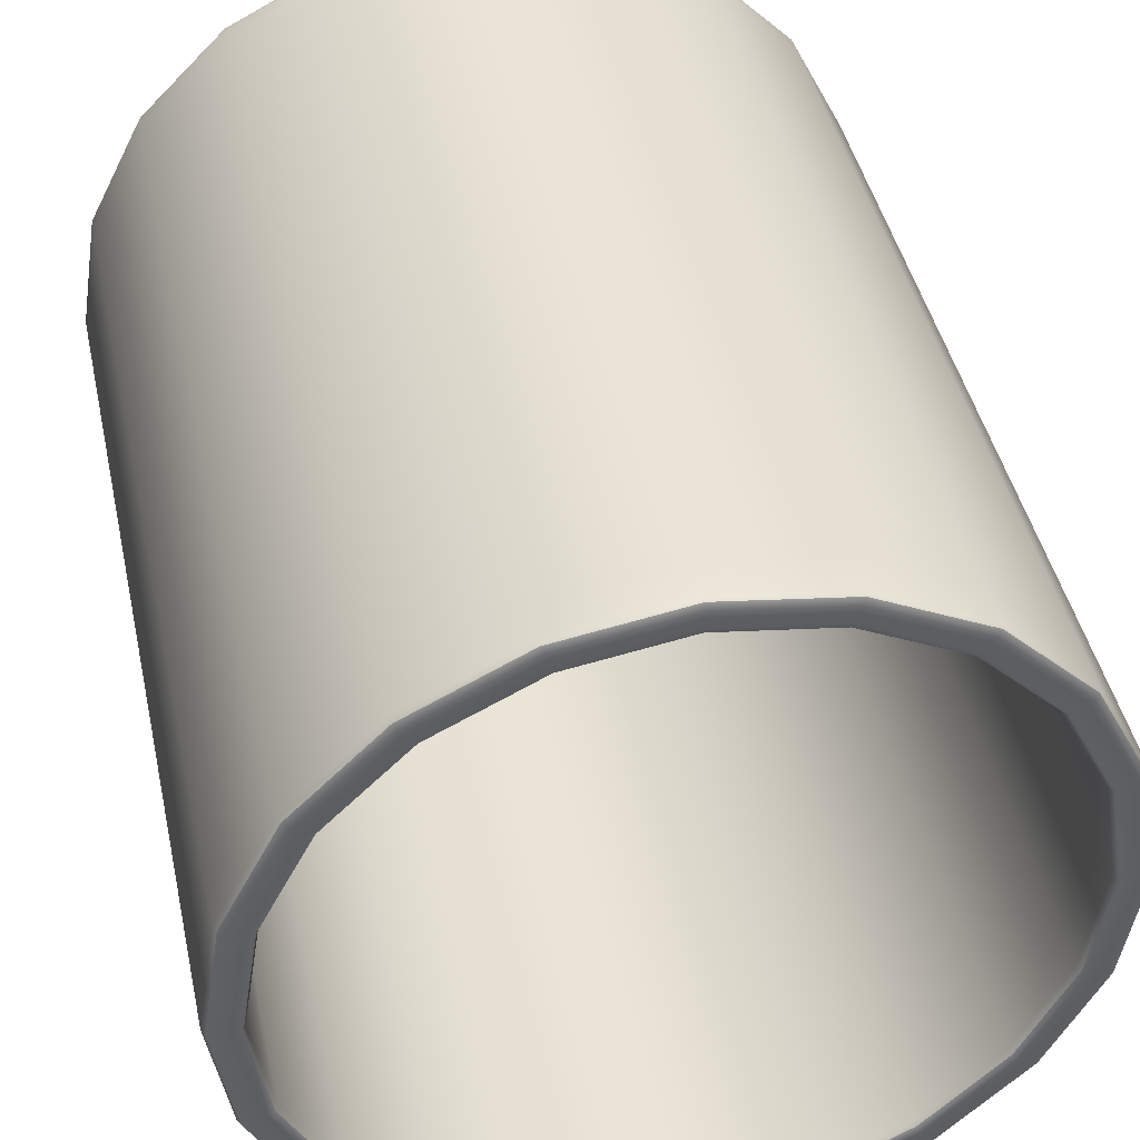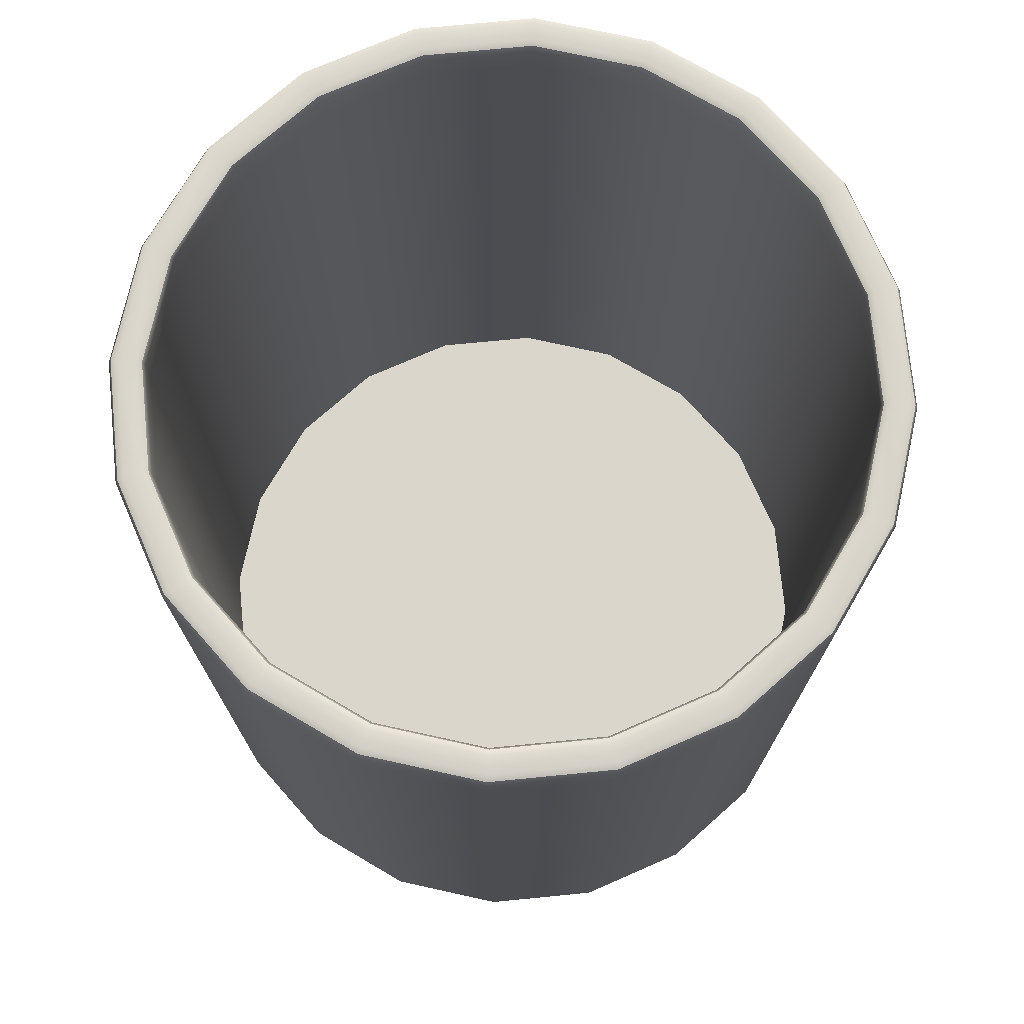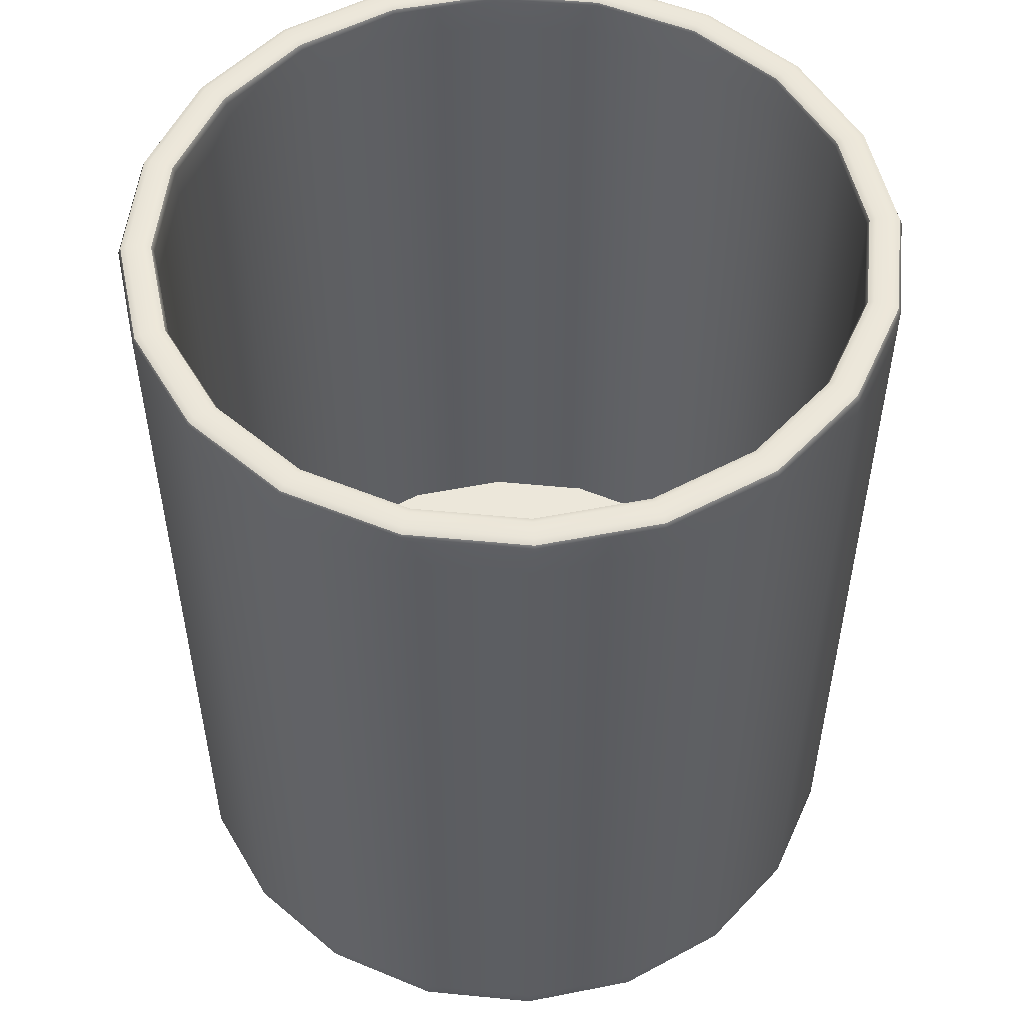
<metadata>
{"format":"obj","ext":"obj","renderer":"f3d","projection":"perspective","resolution":1024,"background":"white","views":[{"elev":43.4,"azim":167.8,"up":"+Z"},{"elev":74.1,"azim":-122.6,"up":"+Y"},{"elev":52.4,"azim":33.0,"up":"+Y"}]}
</metadata>
<code>
g default
v 45.27 0.9165 -0
v 43.06 0.9165 -13.99
v 36.63 0.9165 -26.61
v 26.61 0.9165 -36.63
v 13.99 0.9165 -43.06
v 1e-06 0.9165 -45.27
v -13.99 0.9165 -43.06
v -26.61 0.9165 -36.63
v -36.63 0.9165 -26.61
v -43.06 0.9165 -13.99
v -45.27 0.9165 -2e-06
v -43.06 0.9165 13.99
v -36.63 0.9165 26.61
v -26.61 0.9165 36.63
v -13.99 0.9165 43.06
v 0 0.9165 45.27
v 13.99 0.9165 43.06
v 26.61 0.9165 36.63
v 36.63 0.9165 26.61
v 43.06 0.9165 13.99
v 49.82 0.9165 -0
v 47.38 0.9165 -15.4
v 40.31 0.9165 -29.28
v 29.28 0.9165 -40.31
v 15.4 0.9165 -47.38
v 1e-06 0.9165 -49.82
v -15.4 0.9165 -47.38
v -29.28 0.9165 -40.31
v -40.31 0.9165 -29.28
v -47.38 0.9165 -15.4
v -49.82 0.9165 -2e-06
v -47.38 0.9165 15.4
v -40.31 0.9165 29.28
v -29.28 0.9165 40.31
v -15.4 0.9165 47.38
v -3e-06 0.9165 49.82
v 15.4 0.9165 47.38
v 29.28 0.9165 40.31
v 40.31 0.9165 29.28
v 47.38 0.9165 15.4
v 49.82 -4.216 1e-06
v 47.38 -4.216 -15.4
v 45.27 -4.216 1e-06
v 43.06 -4.216 -13.99
v 40.31 -4.216 -29.28
v 36.63 -4.216 -26.61
v 29.28 -4.216 -40.31
v 26.61 -4.216 -36.63
v 15.4 -4.216 -47.38
v 13.99 -4.216 -43.06
v 1e-06 -4.216 -49.82
v 1e-06 -4.216 -45.27
v -15.4 -4.216 -47.38
v -13.99 -4.216 -43.06
v -29.28 -4.216 -40.31
v -26.61 -4.216 -36.63
v -40.31 -4.216 -29.28
v -36.63 -4.216 -26.61
v -47.38 -4.216 -15.4
v -43.06 -4.216 -13.99
v -49.82 -4.216 -1e-06
v -45.27 -4.216 -1e-06
v -47.38 -4.216 15.4
v -43.06 -4.216 13.99
v -40.31 -4.216 29.28
v -36.63 -4.216 26.61
v -29.28 -4.216 40.31
v -26.61 -4.216 36.63
v -15.4 -4.216 47.38
v -13.99 -4.216 43.06
v -3e-06 -4.216 49.82
v -0 -4.216 45.27
v 15.4 -4.216 47.38
v 13.99 -4.216 43.06
v 29.28 -4.216 40.31
v 26.61 -4.216 36.63
v 40.31 -4.216 29.28
v 36.63 -4.216 26.61
v 47.38 -4.216 15.4
v 43.06 -4.216 13.99
v 45.27 108.1 0
v 45.61 108.9 -0
v 46.41 109.2 -1e-06
v 43.06 108.1 -13.99
v 43.37 108.9 -14.09
v 44.14 109.2 -14.34
v 36.63 108.1 -26.61
v 36.9 108.9 -26.81
v 37.55 109.2 -27.28
v 26.61 108.1 -36.63
v 26.81 108.9 -36.9
v 27.28 109.2 -37.55
v 13.99 108.1 -43.06
v 14.09 108.9 -43.37
v 14.34 109.2 -44.14
v 1e-06 108.1 -45.27
v 1e-06 108.9 -45.61
v 1e-06 109.2 -46.41
v -13.99 108.1 -43.06
v -14.09 108.9 -43.37
v -14.34 109.2 -44.14
v -26.61 108.1 -36.63
v -26.81 108.9 -36.9
v -27.28 109.2 -37.55
v -36.63 108.1 -26.61
v -36.9 108.9 -26.81
v -37.55 109.2 -27.28
v -43.06 108.1 -13.99
v -43.37 108.9 -14.09
v -44.14 109.2 -14.34
v -45.27 108.1 -2e-06
v -45.61 108.9 -2e-06
v -46.41 109.2 -2e-06
v -43.06 108.1 13.99
v -43.37 108.9 14.09
v -44.14 109.2 14.34
v -36.63 108.1 26.61
v -36.9 108.9 26.81
v -37.55 109.2 27.28
v -26.61 108.1 36.63
v -26.81 108.9 36.9
v -27.28 109.2 37.55
v -13.99 108.1 43.06
v -14.09 108.9 43.37
v -14.34 109.2 44.14
v 0 108.1 45.27
v -0 108.9 45.61
v -0 109.2 46.41
v 13.99 108.1 43.06
v 14.09 108.9 43.37
v 14.34 109.2 44.14
v 26.61 108.1 36.63
v 26.81 108.9 36.9
v 27.28 109.2 37.55
v 36.63 108.1 26.61
v 36.9 108.9 26.81
v 37.55 109.2 27.28
v 43.06 108.1 13.99
v 43.37 108.9 14.09
v 44.14 109.2 14.34
v 48.68 109.2 1e-06
v 49.49 108.9 0
v 49.82 108.1 0
v 46.3 109.2 -15.04
v 47.07 108.9 -15.29
v 47.38 108.1 -15.4
v 39.39 109.2 -28.62
v 40.04 108.9 -29.09
v 40.31 108.1 -29.28
v 28.62 109.2 -39.39
v 29.09 108.9 -40.04
v 29.28 108.1 -40.31
v 15.04 109.2 -46.3
v 15.29 108.9 -47.07
v 15.4 108.1 -47.38
v 1e-06 109.2 -48.68
v 1e-06 108.9 -49.49
v 1e-06 108.1 -49.82
v -15.04 109.2 -46.3
v -15.29 108.9 -47.07
v -15.4 108.1 -47.38
v -28.62 109.2 -39.39
v -29.09 108.9 -40.04
v -29.28 108.1 -40.31
v -39.39 109.2 -28.62
v -40.04 108.9 -29.09
v -40.31 108.1 -29.28
v -46.3 109.2 -15.04
v -47.07 108.9 -15.29
v -47.38 108.1 -15.4
v -48.68 109.2 -2e-06
v -49.49 108.9 -2e-06
v -49.82 108.1 -2e-06
v -46.3 109.2 15.04
v -47.07 108.9 15.29
v -47.38 108.1 15.4
v -39.39 109.2 28.62
v -40.04 108.9 29.09
v -40.31 108.1 29.28
v -28.62 109.2 39.39
v -29.09 108.9 40.04
v -29.28 108.1 40.31
v -15.04 109.2 46.3
v -15.29 108.9 47.07
v -15.4 108.1 47.38
v -3e-06 109.2 48.68
v -3e-06 108.9 49.49
v -3e-06 108.1 49.82
v 15.04 109.2 46.3
v 15.29 108.9 47.07
v 15.4 108.1 47.38
v 28.62 109.2 39.39
v 29.09 108.9 40.04
v 29.28 108.1 40.31
v 39.39 109.2 28.62
v 40.04 108.9 29.09
v 40.31 108.1 29.28
v 46.3 109.2 15.04
v 47.07 108.9 15.29
v 47.38 108.1 15.4
v 48.68 -7.15 1e-06
v 49.49 -6.821 1e-06
v 49.82 -6.027 0
v 47.38 -6.027 -15.4
v 47.07 -6.821 -15.29
v 46.3 -7.15 -15.04
v 45.27 -6.027 0
v 45.61 -6.821 0
v 46.41 -7.15 -1e-06
v 44.14 -7.15 -14.34
v 43.37 -6.821 -14.09
v 43.06 -6.027 -13.99
v 40.31 -6.027 -29.28
v 40.04 -6.821 -29.09
v 39.39 -7.15 -28.62
v 37.55 -7.15 -27.28
v 36.9 -6.821 -26.81
v 36.63 -6.027 -26.61
v 29.28 -6.027 -40.31
v 29.09 -6.821 -40.04
v 28.62 -7.15 -39.39
v 27.28 -7.15 -37.55
v 26.81 -6.821 -36.9
v 26.61 -6.027 -36.63
v 15.4 -6.027 -47.38
v 15.29 -6.821 -47.07
v 15.04 -7.15 -46.3
v 14.34 -7.15 -44.14
v 14.09 -6.821 -43.37
v 13.99 -6.027 -43.06
v 1e-06 -6.027 -49.82
v 1e-06 -6.821 -49.49
v 1e-06 -7.15 -48.68
v 1e-06 -7.15 -46.41
v 1e-06 -6.821 -45.61
v 1e-06 -6.027 -45.27
v -15.4 -6.027 -47.38
v -15.29 -6.821 -47.07
v -15.04 -7.15 -46.3
v -14.34 -7.15 -44.14
v -14.09 -6.821 -43.37
v -13.99 -6.027 -43.06
v -29.28 -6.027 -40.31
v -29.09 -6.821 -40.04
v -28.62 -7.15 -39.39
v -27.28 -7.15 -37.55
v -26.81 -6.821 -36.9
v -26.61 -6.027 -36.63
v -40.31 -6.027 -29.28
v -40.04 -6.821 -29.09
v -39.39 -7.15 -28.62
v -37.55 -7.15 -27.28
v -36.9 -6.821 -26.81
v -36.63 -6.027 -26.61
v -47.38 -6.027 -15.4
v -47.07 -6.821 -15.29
v -46.3 -7.15 -15.04
v -44.14 -7.15 -14.34
v -43.37 -6.821 -14.09
v -43.06 -6.027 -13.99
v -49.82 -6.027 -2e-06
v -49.49 -6.821 -2e-06
v -48.68 -7.15 -2e-06
v -46.41 -7.15 -2e-06
v -45.61 -6.821 -2e-06
v -45.27 -6.027 -2e-06
v -47.38 -6.027 15.4
v -47.07 -6.821 15.29
v -46.3 -7.15 15.04
v -44.14 -7.15 14.34
v -43.37 -6.821 14.09
v -43.06 -6.027 13.99
v -40.31 -6.027 29.28
v -40.04 -6.821 29.09
v -39.39 -7.15 28.62
v -37.55 -7.15 27.28
v -36.9 -6.821 26.81
v -36.63 -6.027 26.61
v -29.28 -6.027 40.31
v -29.09 -6.821 40.04
v -28.62 -7.15 39.39
v -27.28 -7.15 37.55
v -26.81 -6.821 36.9
v -26.61 -6.027 36.63
v -15.4 -6.027 47.38
v -15.29 -6.821 47.07
v -15.04 -7.15 46.3
v -14.34 -7.15 44.14
v -14.09 -6.821 43.37
v -13.99 -6.027 43.06
v -3e-06 -6.027 49.82
v -3e-06 -6.821 49.49
v -3e-06 -7.15 48.68
v -0 -7.15 46.41
v -0 -6.821 45.61
v -0 -6.027 45.27
v 15.4 -6.027 47.38
v 15.29 -6.821 47.07
v 15.04 -7.15 46.3
v 14.34 -7.15 44.14
v 14.09 -6.821 43.37
v 13.99 -6.027 43.06
v 29.28 -6.027 40.31
v 29.09 -6.821 40.04
v 28.62 -7.15 39.39
v 27.28 -7.15 37.55
v 26.81 -6.821 36.9
v 26.61 -6.027 36.63
v 40.31 -6.027 29.28
v 40.04 -6.821 29.09
v 39.39 -7.15 28.62
v 37.55 -7.15 27.28
v 36.9 -6.821 26.81
v 36.63 -6.027 26.61
v 47.38 -6.027 15.4
v 47.07 -6.821 15.29
v 46.3 -7.15 15.04
v 44.14 -7.15 14.34
v 43.37 -6.821 14.09
v 43.06 -6.027 13.99
v 49.82 60.13 0
v 47.38 60.13 -15.4
v 40.31 60.13 -29.28
v 29.28 60.13 -40.31
v 15.4 60.13 -47.38
v 1e-06 60.13 -49.82
v -15.4 60.13 -47.38
v -29.28 60.13 -40.31
v -40.31 60.13 -29.28
v -47.38 60.13 -15.4
v -49.82 60.13 -2e-06
v -47.38 60.13 15.4
v -40.31 60.13 29.28
v -29.28 60.13 40.31
v -15.4 60.13 47.38
v -3e-06 60.13 49.82
v 15.4 60.13 47.38
v 29.28 60.13 40.31
v 40.31 60.13 29.28
v 47.38 60.13 15.4
v 45.27 60.13 0
v 43.06 60.13 -13.99
v 36.63 60.13 -26.61
v 26.61 60.13 -36.63
v 13.99 60.13 -43.06
v 1e-06 60.13 -45.27
v -13.99 60.13 -43.06
v -26.61 60.13 -36.63
v -36.63 60.13 -26.61
v -43.06 60.13 -13.99
v -45.27 60.13 -2e-06
v -43.06 60.13 13.99
v -36.63 60.13 26.61
v -26.61 60.13 36.63
v -13.99 60.13 43.06
v 0 60.13 45.27
v 13.99 60.13 43.06
v 26.61 60.13 36.63
v 36.63 60.13 26.61
v 43.06 60.13 13.99
v 43.06 103.9 -13.99
v 36.63 103.9 -26.61
v 26.61 103.9 -36.63
v 13.99 103.9 -43.06
v 1e-06 103.9 -45.27
v -13.99 103.9 -43.06
v -26.61 103.9 -36.63
v -36.63 103.9 -26.61
v -43.06 103.9 -13.99
v -45.27 103.9 -2e-06
v -43.06 103.9 13.99
v -36.63 103.9 26.61
v -26.61 103.9 36.63
v -13.99 103.9 43.06
v 0 103.9 45.27
v 13.99 103.9 43.06
v 26.61 103.9 36.63
v 36.63 103.9 26.61
v 43.06 103.9 13.99
v 49.82 103.9 0
v 47.38 103.9 -15.4
v 40.31 103.9 -29.28
v 29.28 103.9 -40.31
v 15.4 103.9 -47.38
v 1e-06 103.9 -49.82
v -15.4 103.9 -47.38
v -29.28 103.9 -40.31
v -40.31 103.9 -29.28
v -47.38 103.9 -15.4
v -49.82 103.9 -2e-06
v -47.38 103.9 15.4
v -40.31 103.9 29.28
v -29.28 103.9 40.31
v -15.4 103.9 47.38
v -3e-06 103.9 49.82
v 15.4 103.9 47.38
v 29.28 103.9 40.31
v 40.31 103.9 29.28
v 47.38 103.9 15.4
v 45.27 103.9 0
g Pek_Bowl
f 22 21 41 42
f 23 22 42 45
f 24 23 45 47
f 25 24 47 49
f 26 25 49 51
f 27 26 51 53
f 28 27 53 55
f 29 28 55 57
f 30 29 57 59
f 31 30 59 61
f 32 31 61 63
f 33 32 63 65
f 34 33 65 67
f 35 34 67 69
f 36 35 69 71
f 37 36 71 73
f 38 37 73 75
f 39 38 75 77
f 40 39 77 79
f 21 40 79 41
f 2 3 4 5 6 7 8 9 10 11 12 13 14 15 16 17 18 19 20 1
f 44 43 80 78 76 74 72 70 68 66 64 62 60 58 56 54 52 50 48 46
f 2 1 341 342
f 3 2 342 343
f 4 3 343 344
f 5 4 344 345
f 6 5 345 346
f 7 6 346 347
f 8 7 347 348
f 9 8 348 349
f 10 9 349 350
f 11 10 350 351
f 12 11 351 352
f 13 12 352 353
f 14 13 353 354
f 15 14 354 355
f 16 15 355 356
f 17 16 356 357
f 18 17 357 358
f 19 18 358 359
f 20 19 359 360
f 1 20 360 341
f 86 83 141 144
f 89 86 144 147
f 92 89 147 150
f 95 92 150 153
f 98 95 153 156
f 101 98 156 159
f 104 101 159 162
f 107 104 162 165
f 110 107 165 168
f 113 110 168 171
f 116 113 171 174
f 119 116 174 177
f 122 119 177 180
f 125 122 180 183
f 128 125 183 186
f 131 128 186 189
f 134 131 189 192
f 137 134 192 195
f 140 137 195 198
f 83 140 198 141
f 146 143 380 381
f 149 146 381 382
f 152 149 382 383
f 155 152 383 384
f 158 155 384 385
f 161 158 385 386
f 164 161 386 387
f 167 164 387 388
f 170 167 388 389
f 173 170 389 390
f 176 173 390 391
f 179 176 391 392
f 182 179 392 393
f 185 182 393 394
f 188 185 394 395
f 191 188 395 396
f 194 191 396 397
f 197 194 397 398
f 200 197 398 399
f 143 200 399 380
f 81 82 85 84
f 82 83 86 85
f 84 85 88 87
f 85 86 89 88
f 87 88 91 90
f 88 89 92 91
f 90 91 94 93
f 91 92 95 94
f 93 94 97 96
f 94 95 98 97
f 96 97 100 99
f 97 98 101 100
f 99 100 103 102
f 100 101 104 103
f 102 103 106 105
f 103 104 107 106
f 105 106 109 108
f 106 107 110 109
f 108 109 112 111
f 109 110 113 112
f 111 112 115 114
f 112 113 116 115
f 114 115 118 117
f 115 116 119 118
f 117 118 121 120
f 118 119 122 121
f 120 121 124 123
f 121 122 125 124
f 123 124 127 126
f 124 125 128 127
f 126 127 130 129
f 127 128 131 130
f 129 130 133 132
f 130 131 134 133
f 132 133 136 135
f 133 134 137 136
f 135 136 139 138
f 136 137 140 139
f 83 82 139 140
f 82 81 138 139
f 141 142 145 144
f 142 143 146 145
f 144 145 148 147
f 145 146 149 148
f 147 148 151 150
f 148 149 152 151
f 150 151 154 153
f 151 152 155 154
f 153 154 157 156
f 154 155 158 157
f 156 157 160 159
f 157 158 161 160
f 159 160 163 162
f 160 161 164 163
f 162 163 166 165
f 163 164 167 166
f 165 166 169 168
f 166 167 170 169
f 168 169 172 171
f 169 170 173 172
f 171 172 175 174
f 172 173 176 175
f 174 175 178 177
f 175 176 179 178
f 177 178 181 180
f 178 179 182 181
f 180 181 184 183
f 181 182 185 184
f 183 184 187 186
f 184 185 188 187
f 186 187 190 189
f 187 188 191 190
f 189 190 193 192
f 190 191 194 193
f 192 193 196 195
f 193 194 197 196
f 195 196 199 198
f 196 197 200 199
f 143 142 199 200
f 142 141 198 199
f 203 202 205 204
f 202 201 206 205
f 209 208 211 210
f 208 207 212 211
f 206 201 209 210
f 215 206 210 216
f 221 215 216 222
f 227 221 222 228
f 233 227 228 234
f 239 233 234 240
f 245 239 240 246
f 251 245 246 252
f 257 251 252 258
f 263 257 258 264
f 269 263 264 270
f 275 269 270 276
f 281 275 276 282
f 287 281 282 288
f 293 287 288 294
f 299 293 294 300
f 305 299 300 306
f 311 305 306 312
f 317 311 312 318
f 201 317 318 209
f 42 41 203 204
f 43 44 212 207
f 45 42 204 213
f 44 46 218 212
f 47 45 213 219
f 46 48 224 218
f 49 47 219 225
f 48 50 230 224
f 51 49 225 231
f 50 52 236 230
f 53 51 231 237
f 52 54 242 236
f 55 53 237 243
f 54 56 248 242
f 57 55 243 249
f 56 58 254 248
f 59 57 249 255
f 58 60 260 254
f 61 59 255 261
f 60 62 266 260
f 63 61 261 267
f 62 64 272 266
f 65 63 267 273
f 64 66 278 272
f 67 65 273 279
f 66 68 284 278
f 69 67 279 285
f 68 70 290 284
f 71 69 285 291
f 70 72 296 290
f 73 71 291 297
f 72 74 302 296
f 75 73 297 303
f 74 76 308 302
f 77 75 303 309
f 76 78 314 308
f 79 77 309 315
f 78 80 320 314
f 41 79 315 203
f 80 43 207 320
f 204 205 214 213
f 205 206 215 214
f 210 211 217 216
f 211 212 218 217
f 213 214 220 219
f 214 215 221 220
f 216 217 223 222
f 217 218 224 223
f 219 220 226 225
f 220 221 227 226
f 222 223 229 228
f 223 224 230 229
f 225 226 232 231
f 226 227 233 232
f 228 229 235 234
f 229 230 236 235
f 231 232 238 237
f 232 233 239 238
f 234 235 241 240
f 235 236 242 241
f 237 238 244 243
f 238 239 245 244
f 240 241 247 246
f 241 242 248 247
f 243 244 250 249
f 244 245 251 250
f 246 247 253 252
f 247 248 254 253
f 249 250 256 255
f 250 251 257 256
f 252 253 259 258
f 253 254 260 259
f 255 256 262 261
f 256 257 263 262
f 258 259 265 264
f 259 260 266 265
f 261 262 268 267
f 262 263 269 268
f 264 265 271 270
f 265 266 272 271
f 267 268 274 273
f 268 269 275 274
f 270 271 277 276
f 271 272 278 277
f 273 274 280 279
f 274 275 281 280
f 276 277 283 282
f 277 278 284 283
f 279 280 286 285
f 280 281 287 286
f 282 283 289 288
f 283 284 290 289
f 285 286 292 291
f 286 287 293 292
f 288 289 295 294
f 289 290 296 295
f 291 292 298 297
f 292 293 299 298
f 294 295 301 300
f 295 296 302 301
f 297 298 304 303
f 298 299 305 304
f 300 301 307 306
f 301 302 308 307
f 303 304 310 309
f 304 305 311 310
f 306 307 313 312
f 307 308 314 313
f 309 310 316 315
f 310 311 317 316
f 312 313 319 318
f 313 314 320 319
f 201 202 316 317
f 202 203 315 316
f 207 208 319 320
f 208 209 318 319
f 322 321 21 22
f 323 322 22 23
f 324 323 23 24
f 325 324 24 25
f 326 325 25 26
f 327 326 26 27
f 328 327 27 28
f 329 328 28 29
f 330 329 29 30
f 331 330 30 31
f 332 331 31 32
f 333 332 32 33
f 334 333 33 34
f 335 334 34 35
f 336 335 35 36
f 337 336 36 37
f 338 337 37 38
f 339 338 38 39
f 340 339 39 40
f 321 340 40 21
f 342 341 400 361
f 343 342 361 362
f 344 343 362 363
f 345 344 363 364
f 346 345 364 365
f 347 346 365 366
f 348 347 366 367
f 349 348 367 368
f 350 349 368 369
f 351 350 369 370
f 352 351 370 371
f 353 352 371 372
f 354 353 372 373
f 355 354 373 374
f 356 355 374 375
f 357 356 375 376
f 358 357 376 377
f 359 358 377 378
f 360 359 378 379
f 341 360 379 400
f 381 380 321 322
f 382 381 322 323
f 383 382 323 324
f 384 383 324 325
f 385 384 325 326
f 386 385 326 327
f 387 386 327 328
f 388 387 328 329
f 389 388 329 330
f 390 389 330 331
f 391 390 331 332
f 392 391 332 333
f 393 392 333 334
f 394 393 334 335
f 395 394 335 336
f 396 395 336 337
f 397 396 337 338
f 398 397 338 339
f 399 398 339 340
f 380 399 340 321
f 361 400 81 84
f 362 361 84 87
f 363 362 87 90
f 364 363 90 93
f 365 364 93 96
f 366 365 96 99
f 367 366 99 102
f 368 367 102 105
f 369 368 105 108
f 370 369 108 111
f 371 370 111 114
f 372 371 114 117
f 373 372 117 120
f 374 373 120 123
f 375 374 123 126
f 376 375 126 129
f 377 376 129 132
f 378 377 132 135
f 379 378 135 138
f 400 379 138 81

</code>
